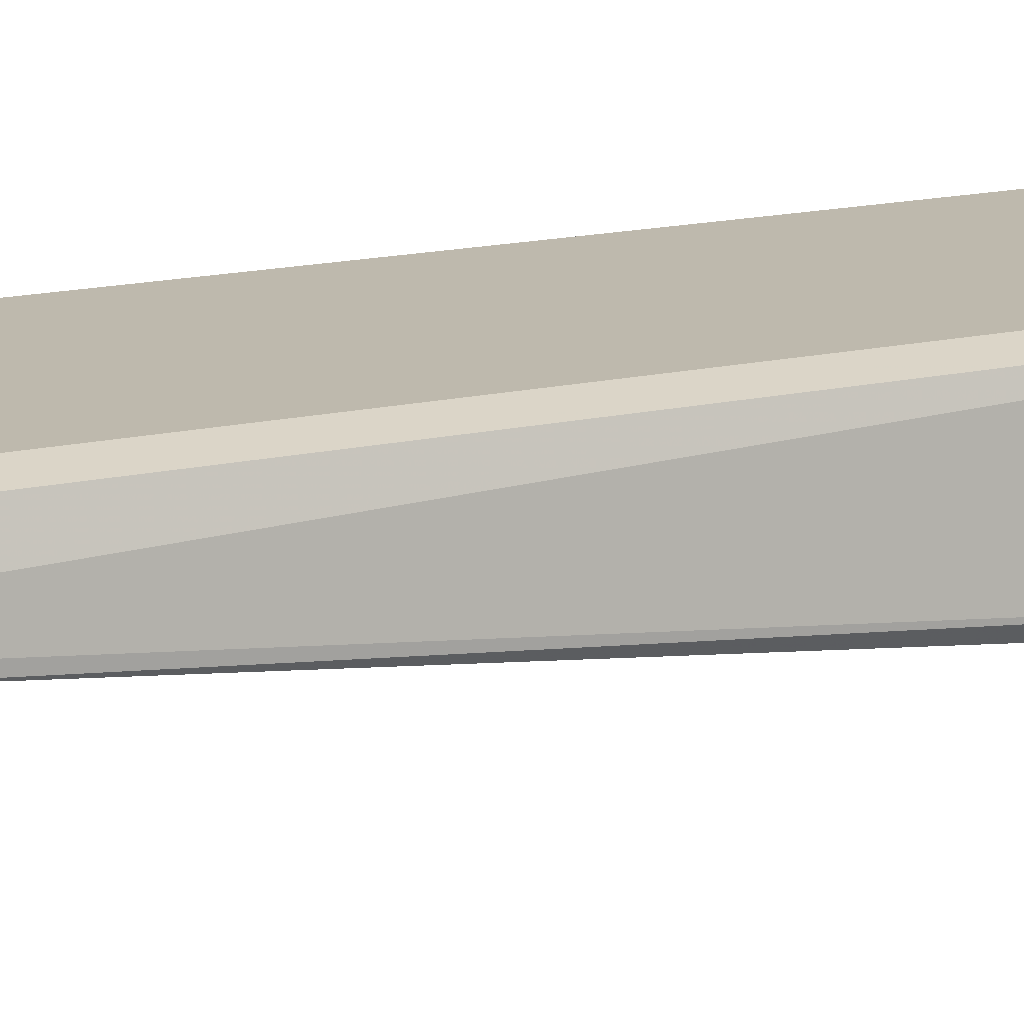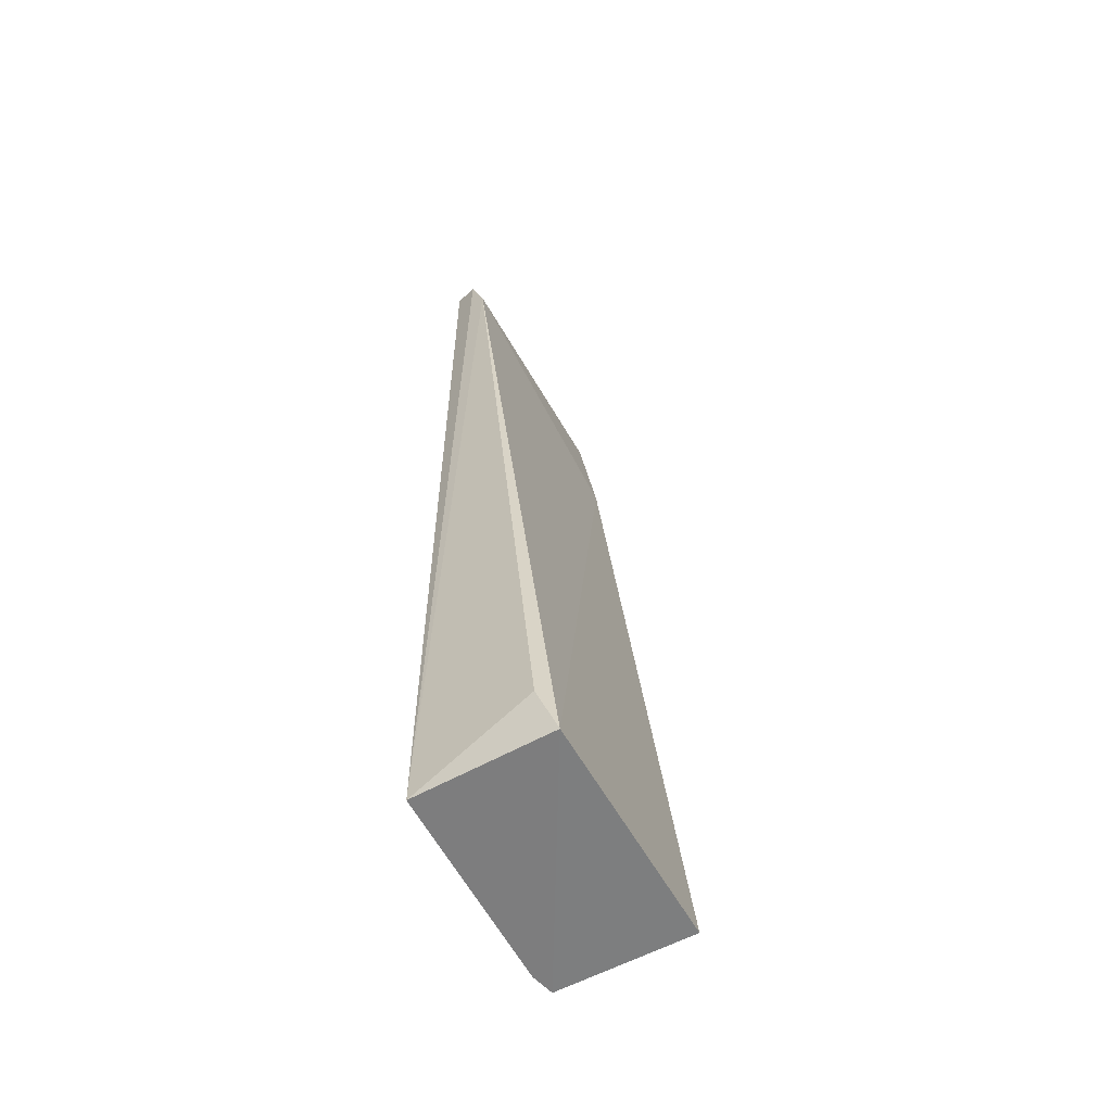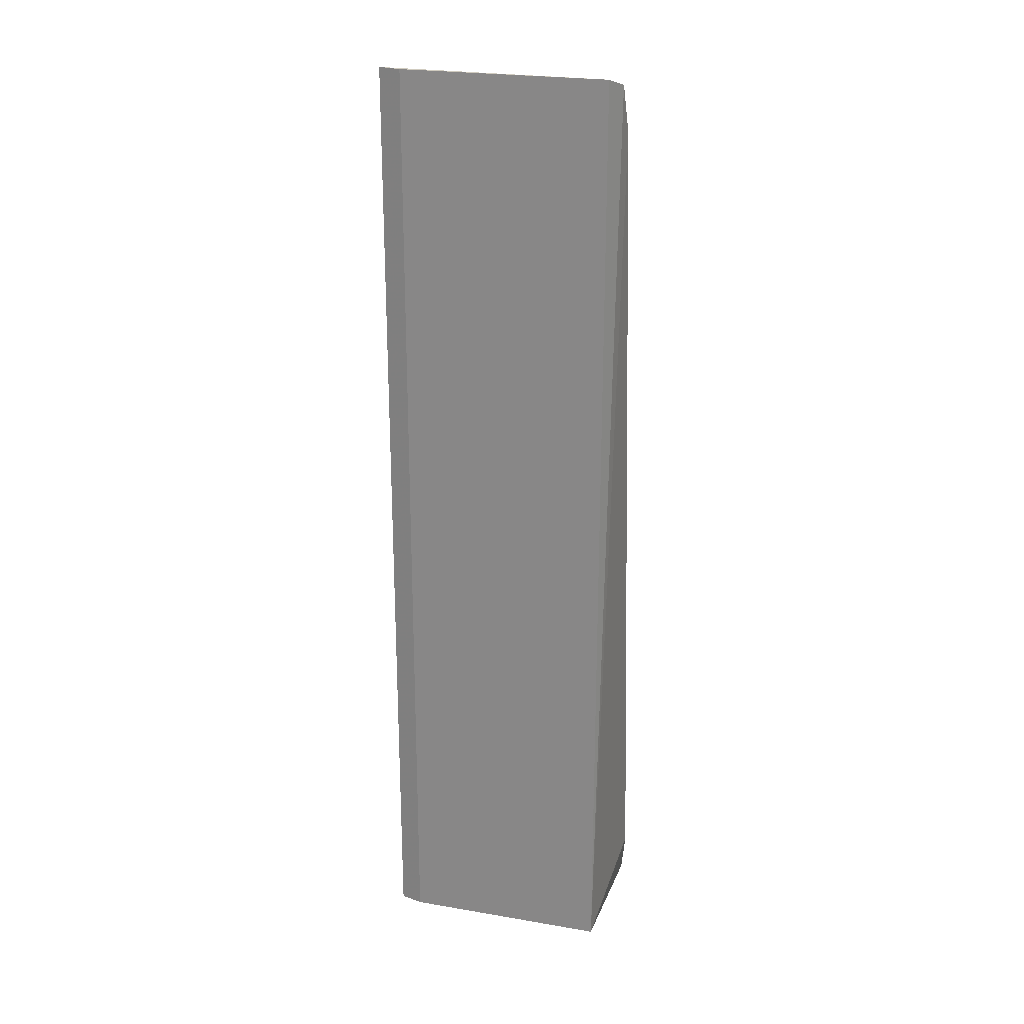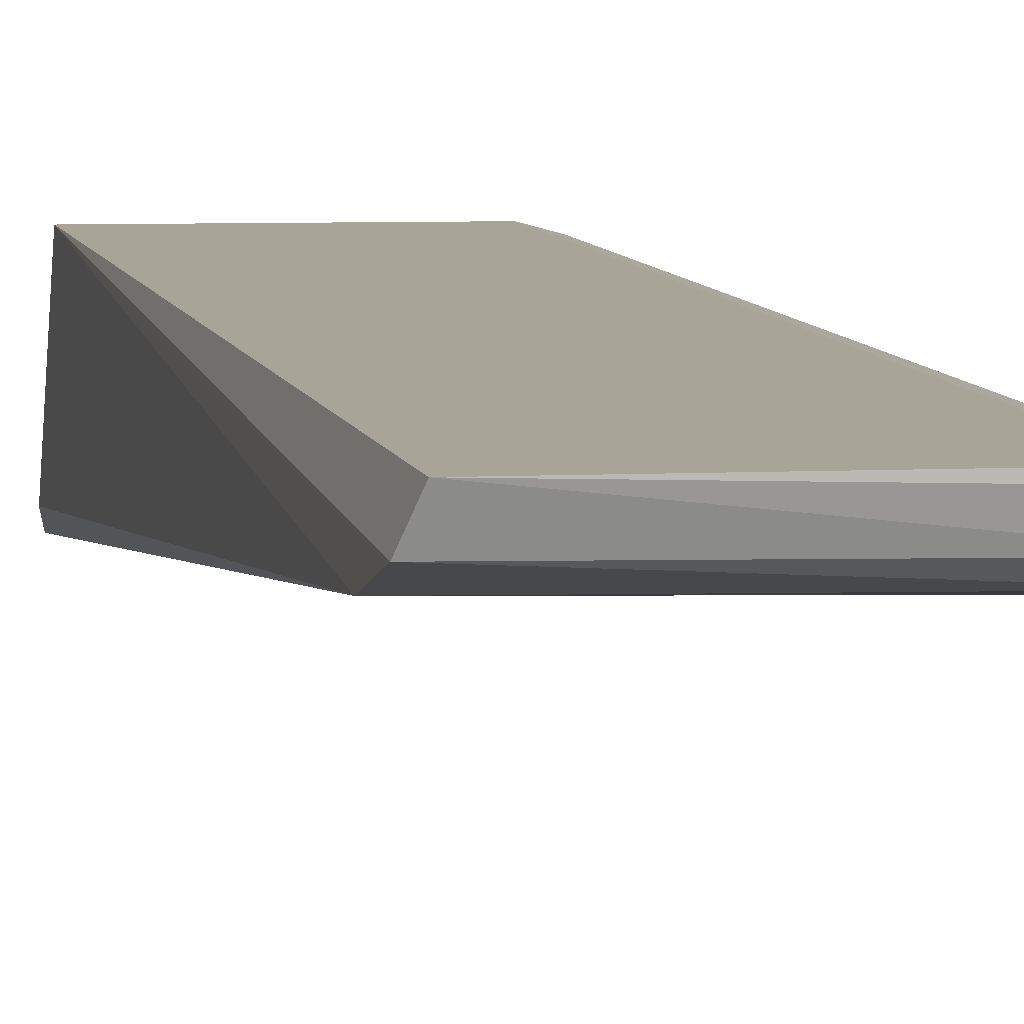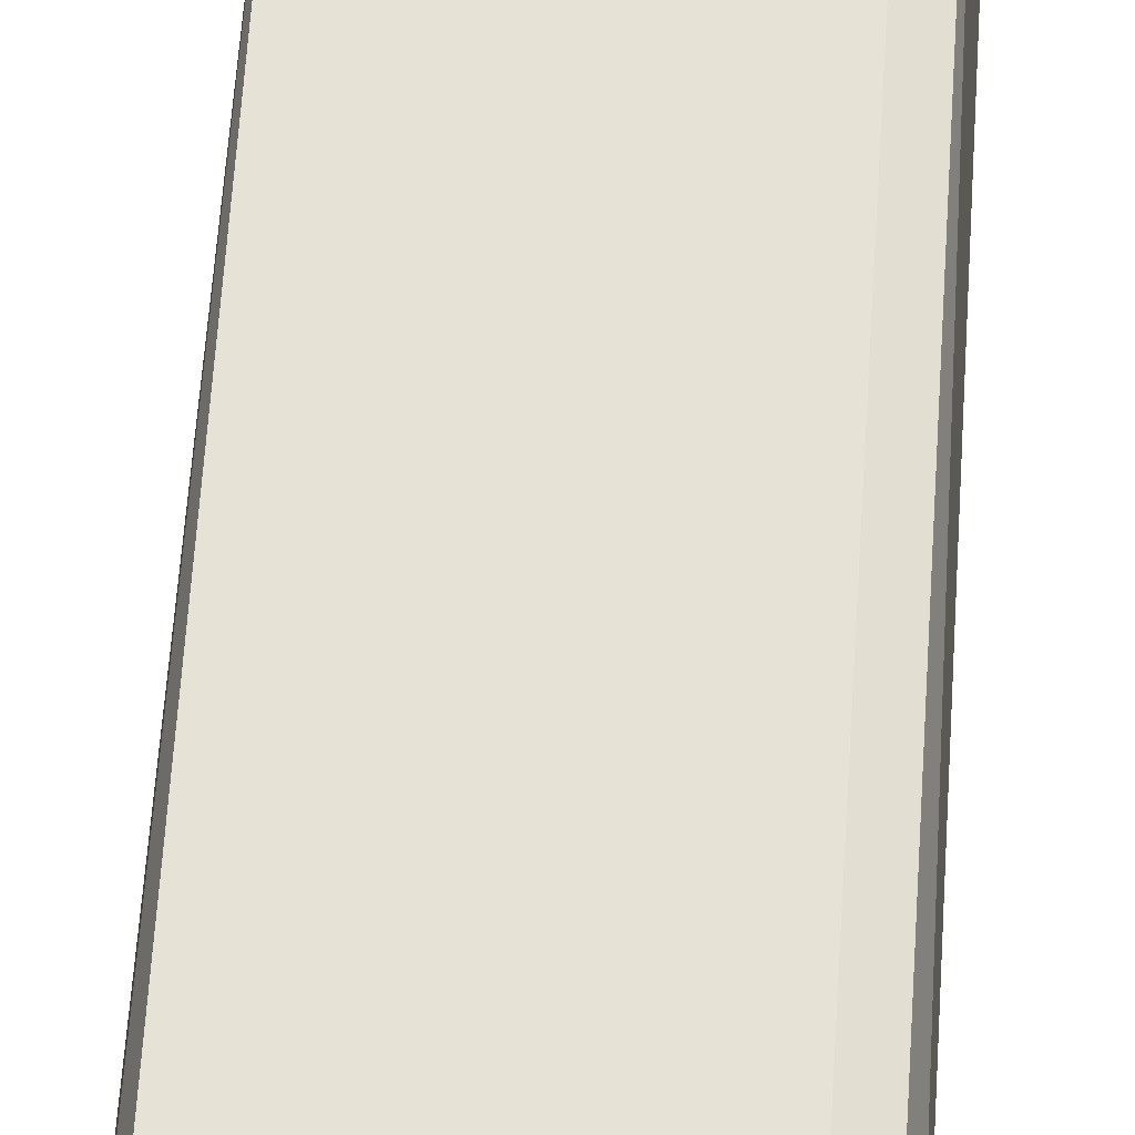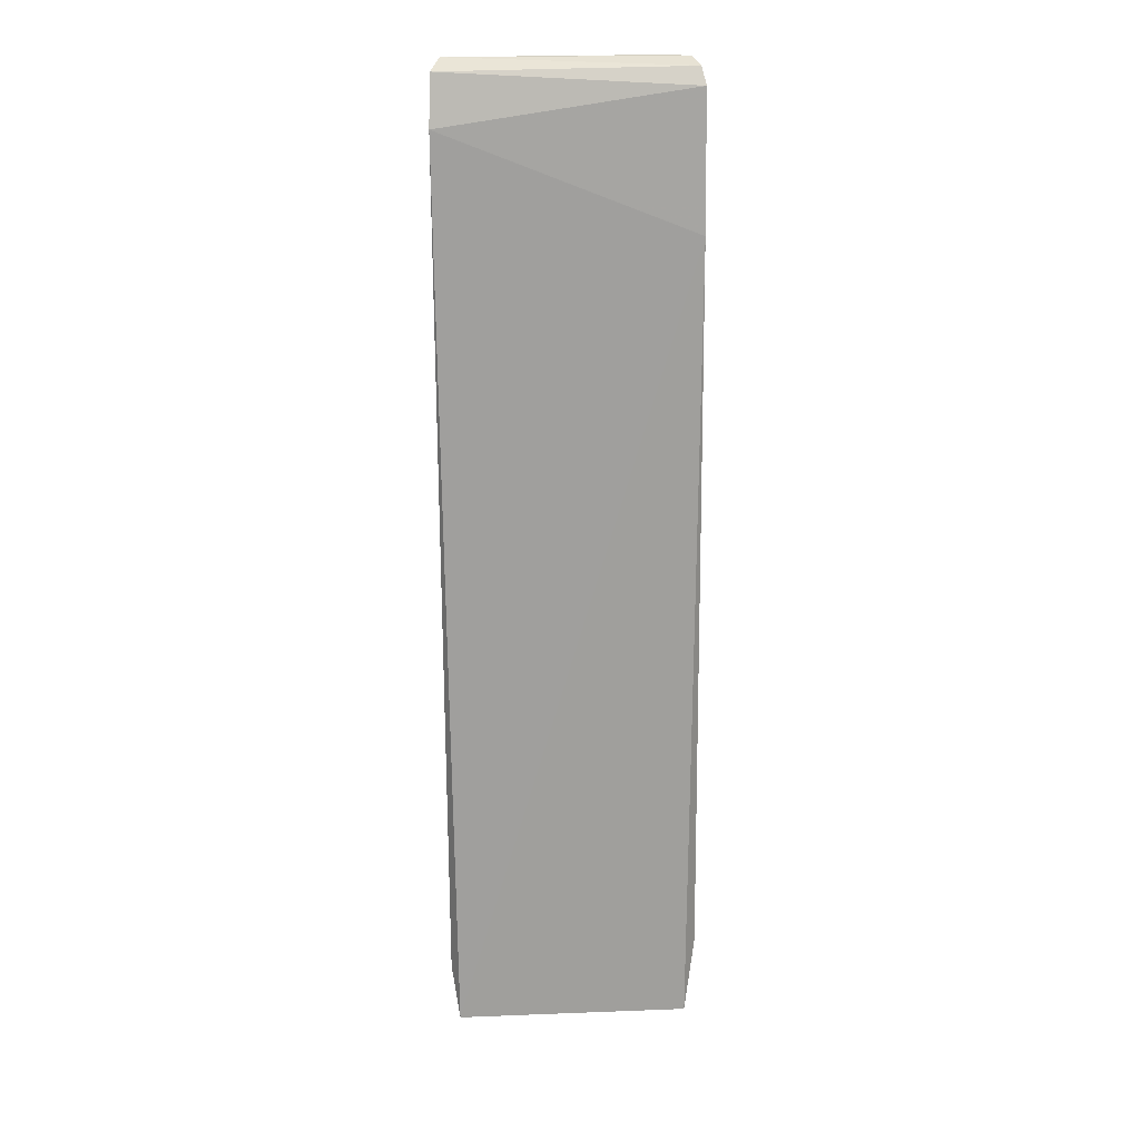
<metadata>
{"format":"obj","ext":"obj","renderer":"f3d","projection":"perspective","resolution":1024,"background":"white","views":[{"elev":15.0,"azim":63.2,"up":"+Y"},{"elev":-59.2,"azim":-62.5,"up":"+Z"},{"elev":23.7,"azim":-164.4,"up":"+Z"},{"elev":7.1,"azim":-10.7,"up":"+Y"},{"elev":63.7,"azim":3.8,"up":"+Y"},{"elev":24.9,"azim":-3.8,"up":"+Z"}]}
</metadata>
<code>
v 0.2705 0.2964 0.4173
v 0.2628 0.2177 -0.3021
v 0.2454 0.3254 -0.3046
v 0.08756 0.3264 0.4334
v 0.07902 0.2961 0.3899
v 0.2454 0.3254 0.4334
v 0.2628 0.3206 -0.3046
v 0.2705 0.2812 0.3156
v 0.0806 0.3083 0.427
v 0.08327 0.2219 -0.3047
v 0.2628 0.3206 0.4334
v 0.2717 0.2339 -0.2468
v 0.08756 0.3264 -0.3046
v 0.2676 0.3052 0.4294
v 0.07739 0.236 -0.2646
f 8 1 5
f 9 5 1
f 10 8 5
f 10 2 8
f 10 7 2
f 10 3 7
f 11 1 7
f 11 6 4
f 11 7 3
f 11 3 6
f 12 7 1
f 12 1 8
f 12 8 2
f 12 2 7
f 13 3 10
f 13 6 3
f 13 4 6
f 13 9 4
f 13 5 9
f 14 9 1
f 14 1 11
f 14 11 4
f 14 4 9
f 15 13 10
f 15 10 5
f 15 5 13

</code>
